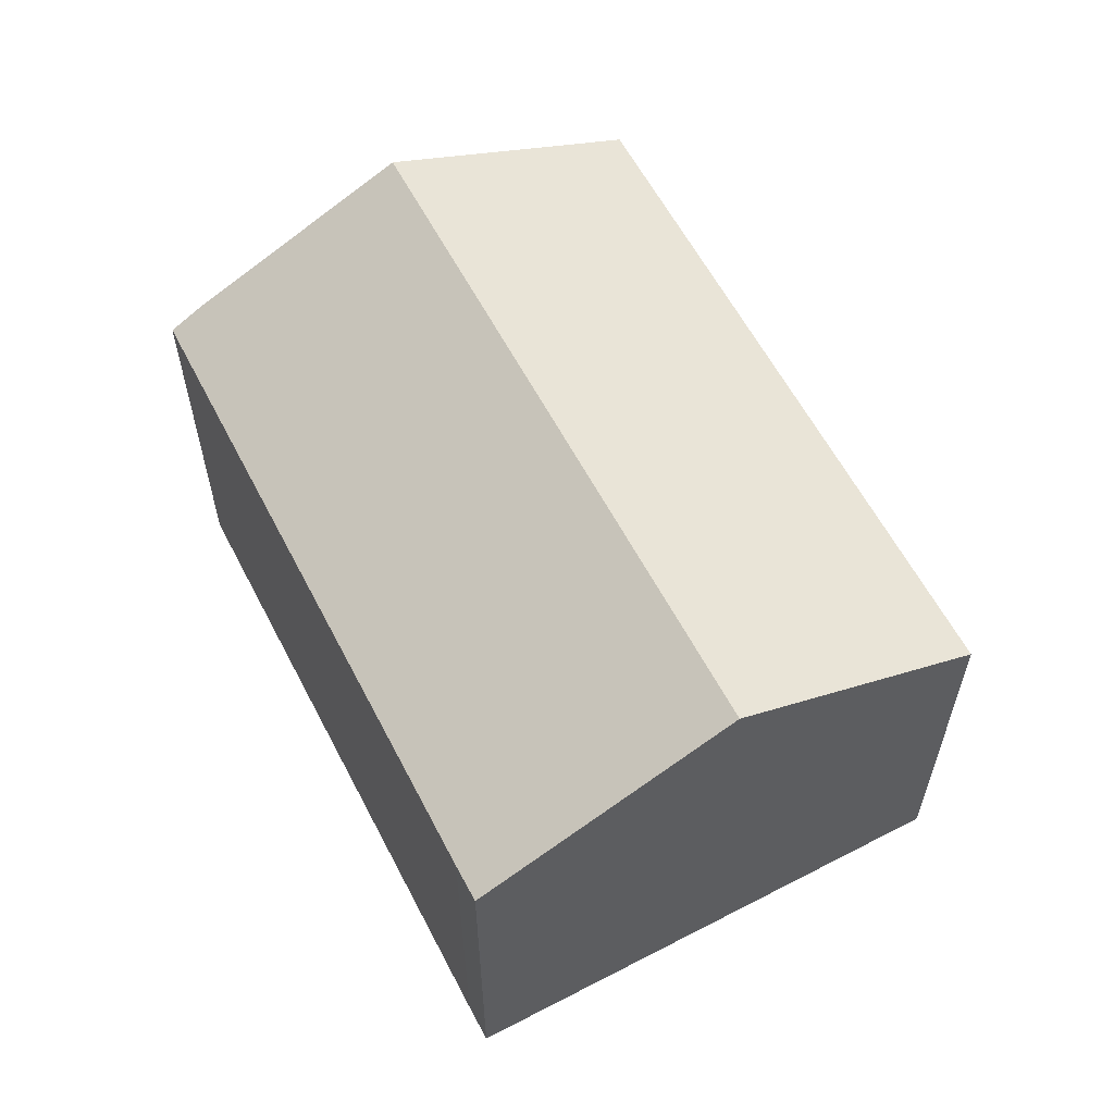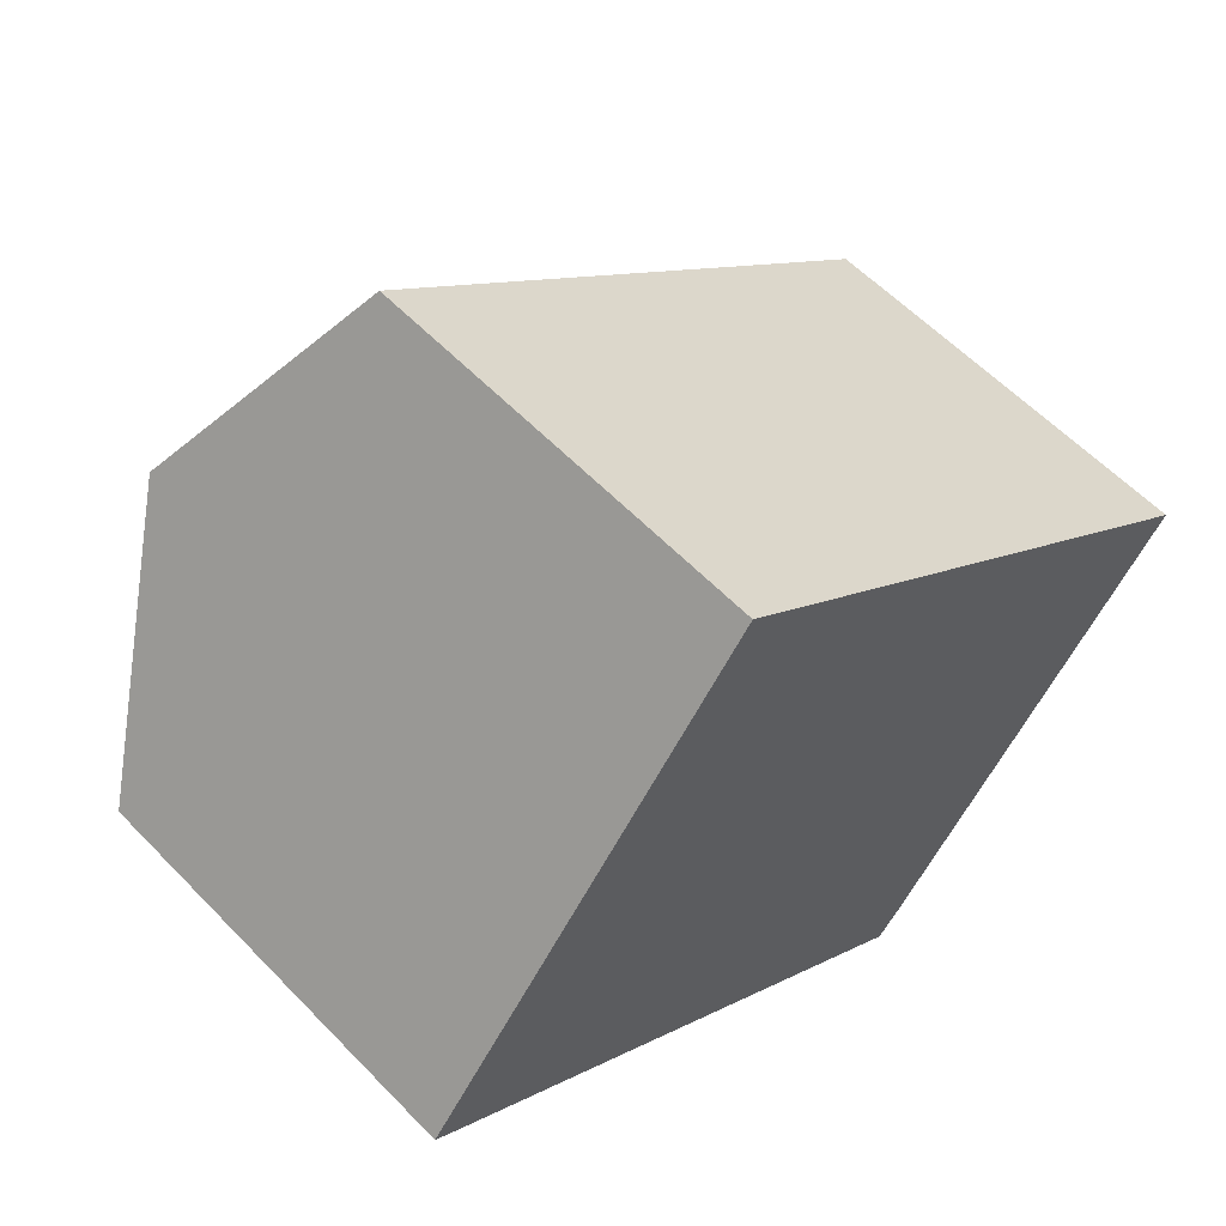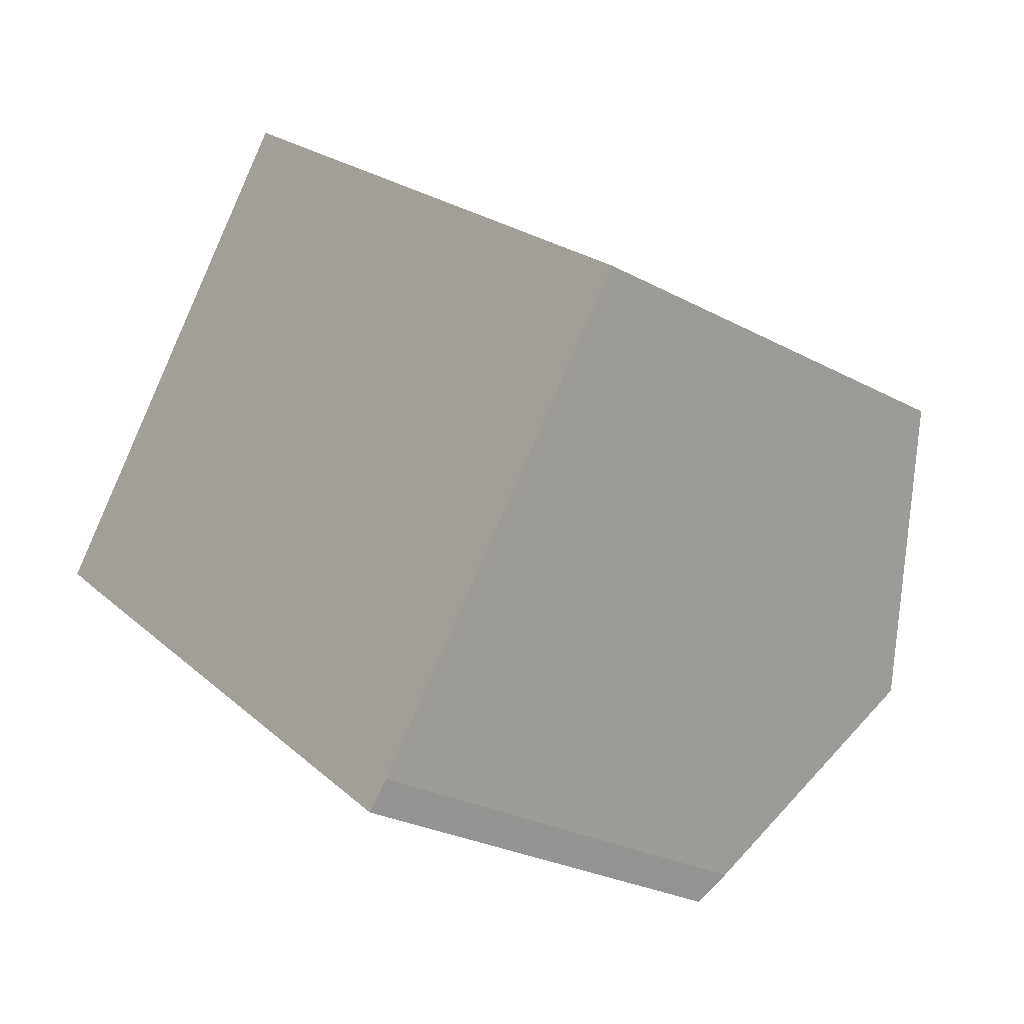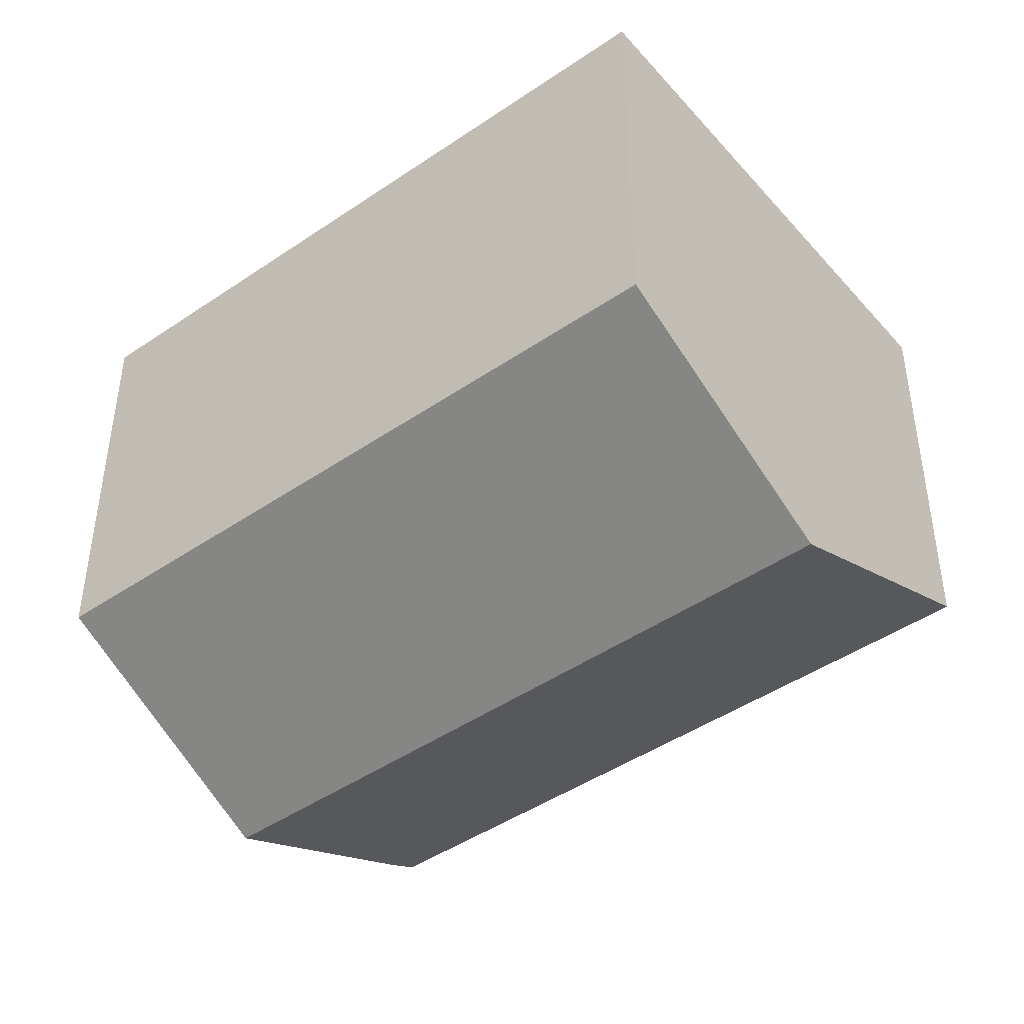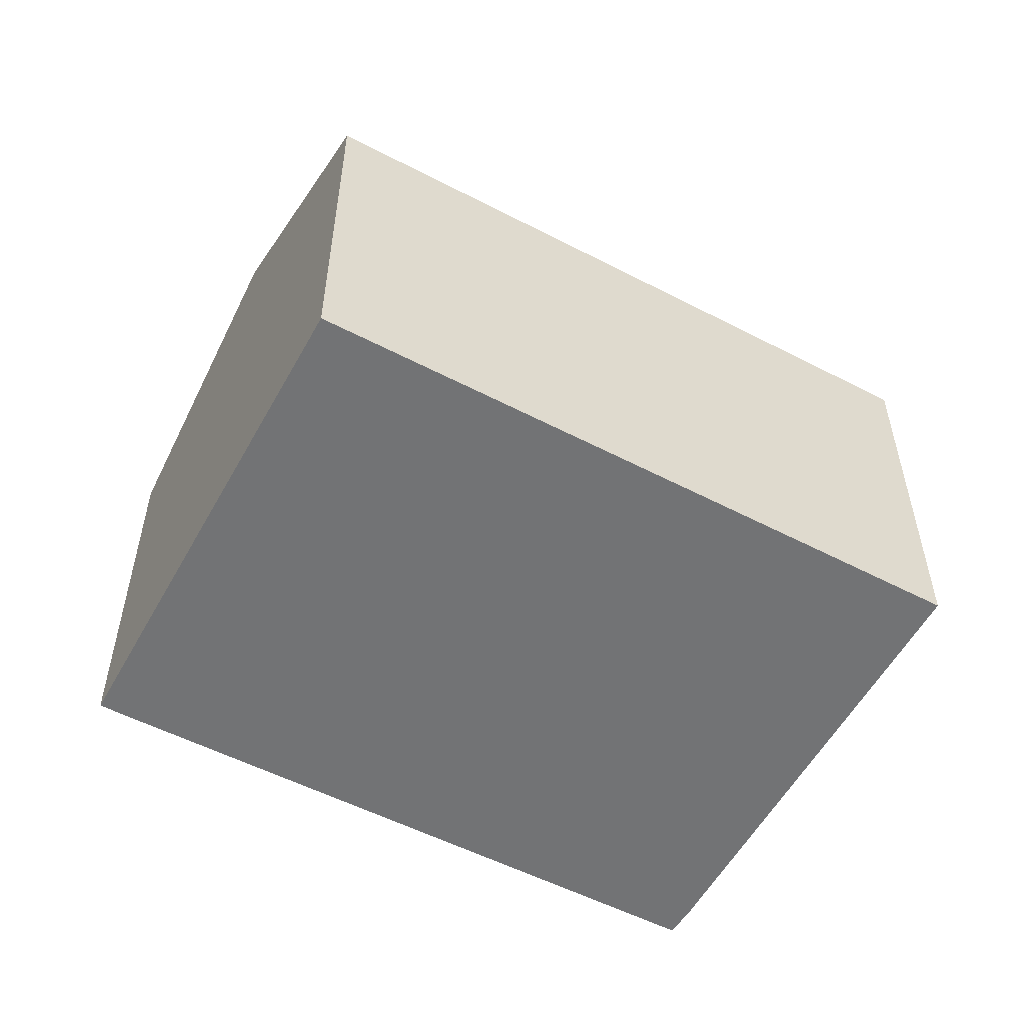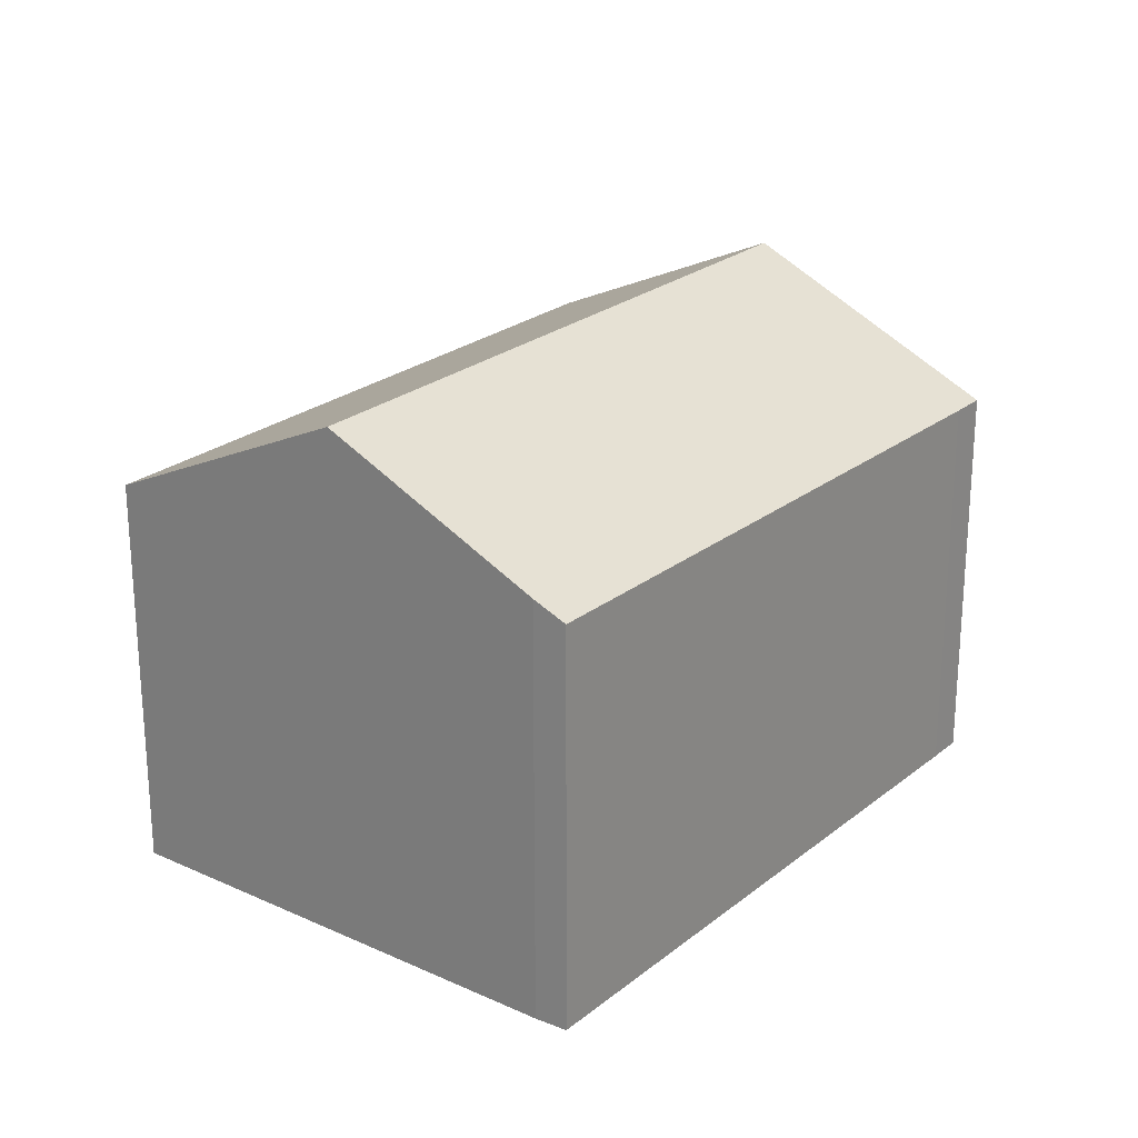
<metadata>
{"format":"obj","ext":"obj","renderer":"f3d","projection":"perspective","resolution":1024,"background":"white","views":[{"elev":61.2,"azim":-79.7,"up":"+Y"},{"elev":58.3,"azim":-43.3,"up":"+Z"},{"elev":-26.3,"azim":49.5,"up":"+Z"},{"elev":44.3,"azim":-179.9,"up":"+Z"},{"elev":-55.8,"azim":9.6,"up":"+Y"},{"elev":24.0,"azim":165.3,"up":"+Y"}]}
</metadata>
<code>
v  3.476 10.97 4.409
v  0.639 8.431 -0.504
v  0 8.431 5.162e-16
v  11.59 8.499 -8.945
v  15.01 10.97 -4.683
v  12.06 8.817 -8.421
v  6.904 8.465 8.757
v  18.44 8.465 -0.335
v  0 0 0
v  6.904 -5.362e-16 8.757
v  3.476 -2.7e-16 4.409
v  18.44 2.051e-17 -0.335
v  12.06 5.156e-16 -8.421
v  15.01 2.868e-16 -4.683
v  11.59 5.477e-16 -8.945
v  0.639 3.086e-17 -0.504
g defaultobject
f 1 2 3
f 2 1 4
f 4 1 5
f 4 5 6
f 7 5 1
f 5 7 8
f 9 1 3
f 1 9 7
f 7 9 10
f 10 9 11
f 10 8 7
f 8 10 12
f 12 5 8
f 5 12 6
f 6 12 13
f 13 12 14
f 13 4 6
f 4 13 15
f 15 2 4
f 2 15 16
f 2 16 3
f 3 16 9
f 11 12 10
f 12 11 14
f 14 11 9
f 14 9 13
f 13 9 16
f 13 16 15

</code>
